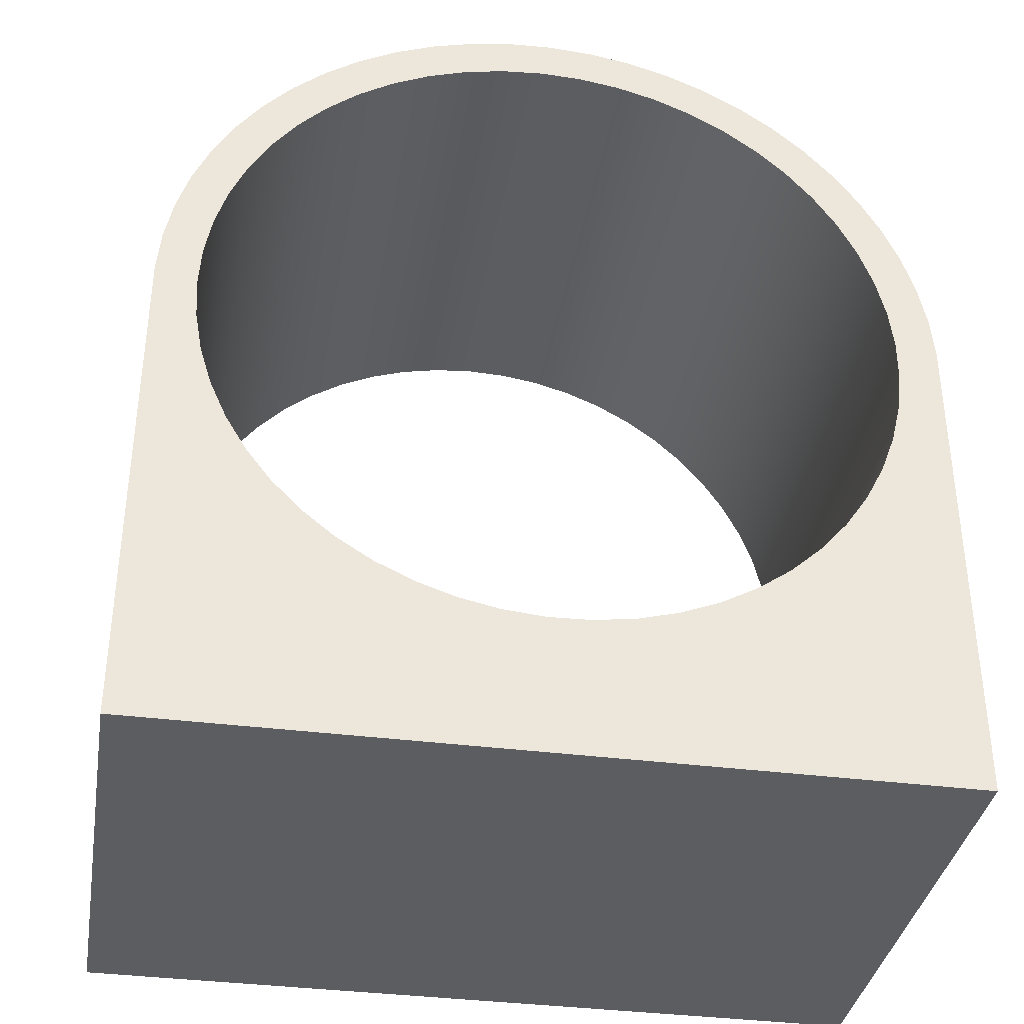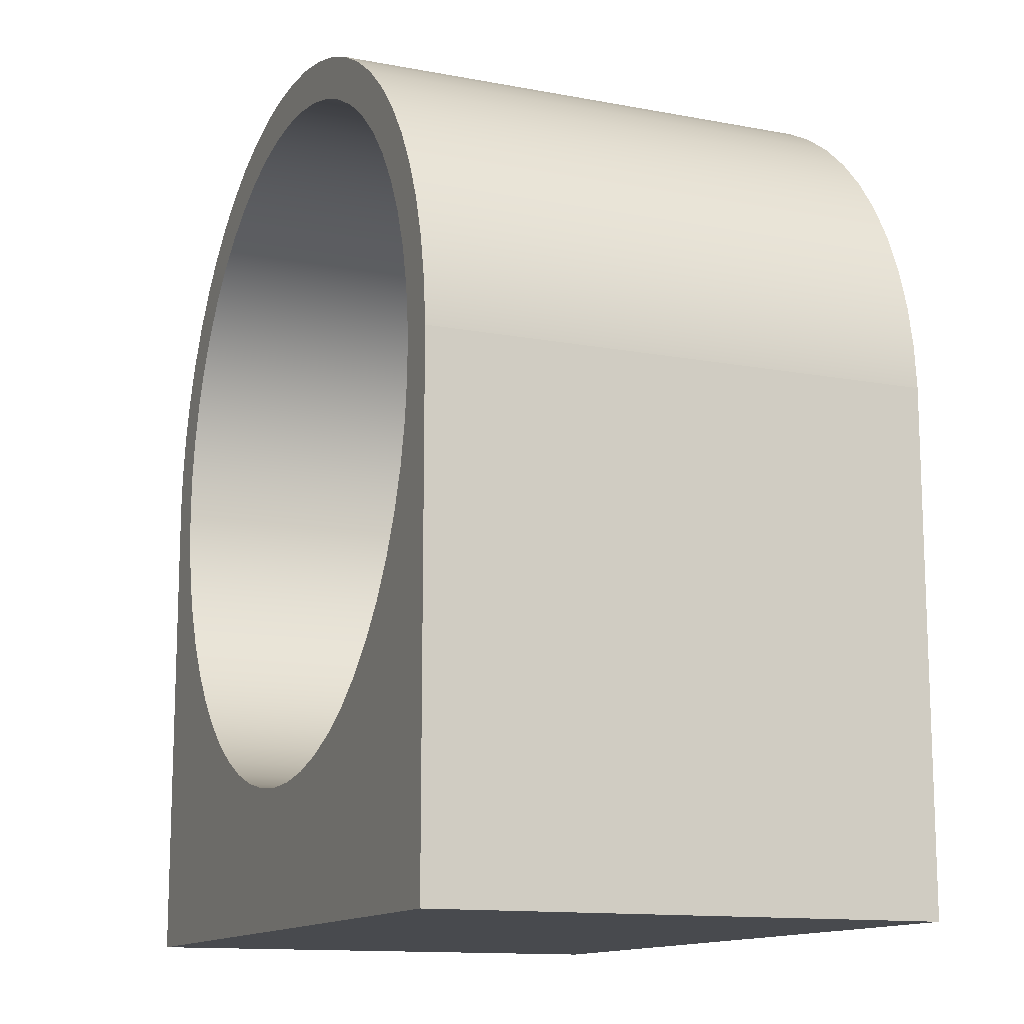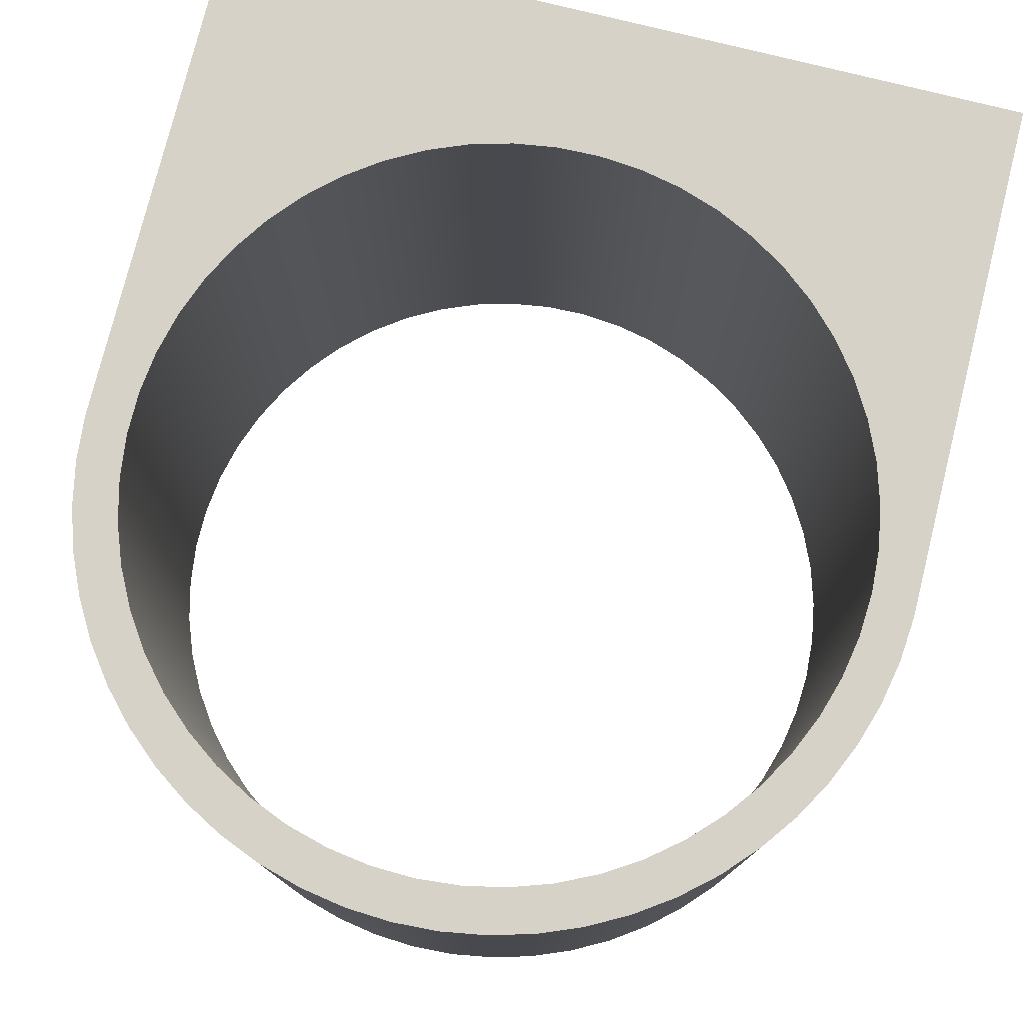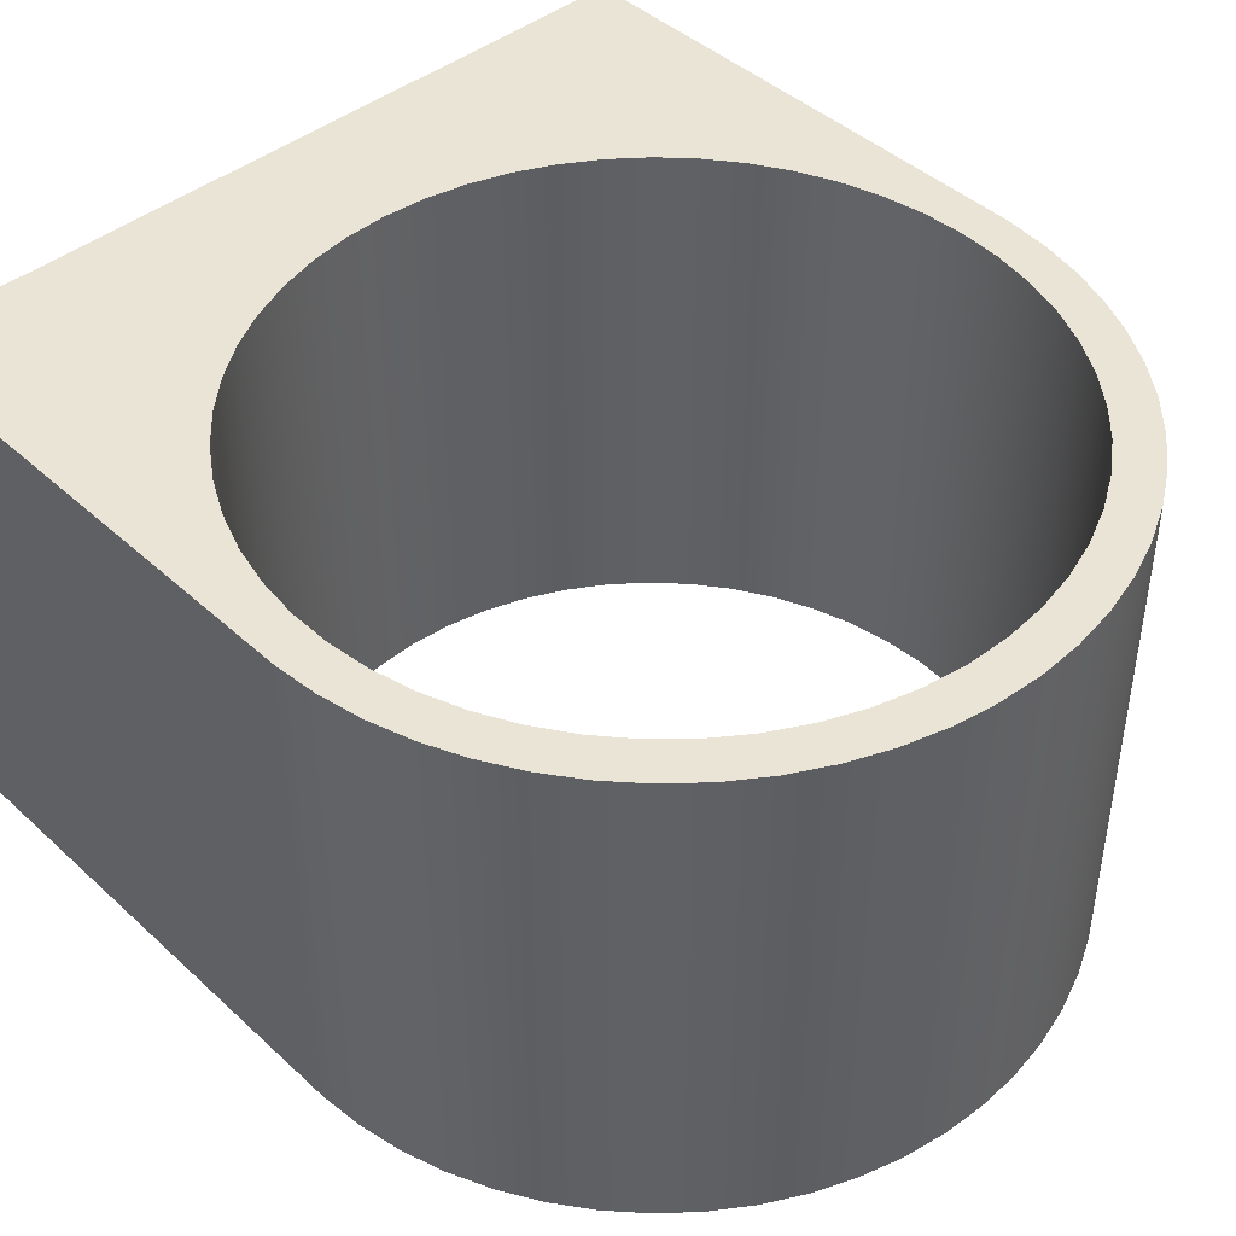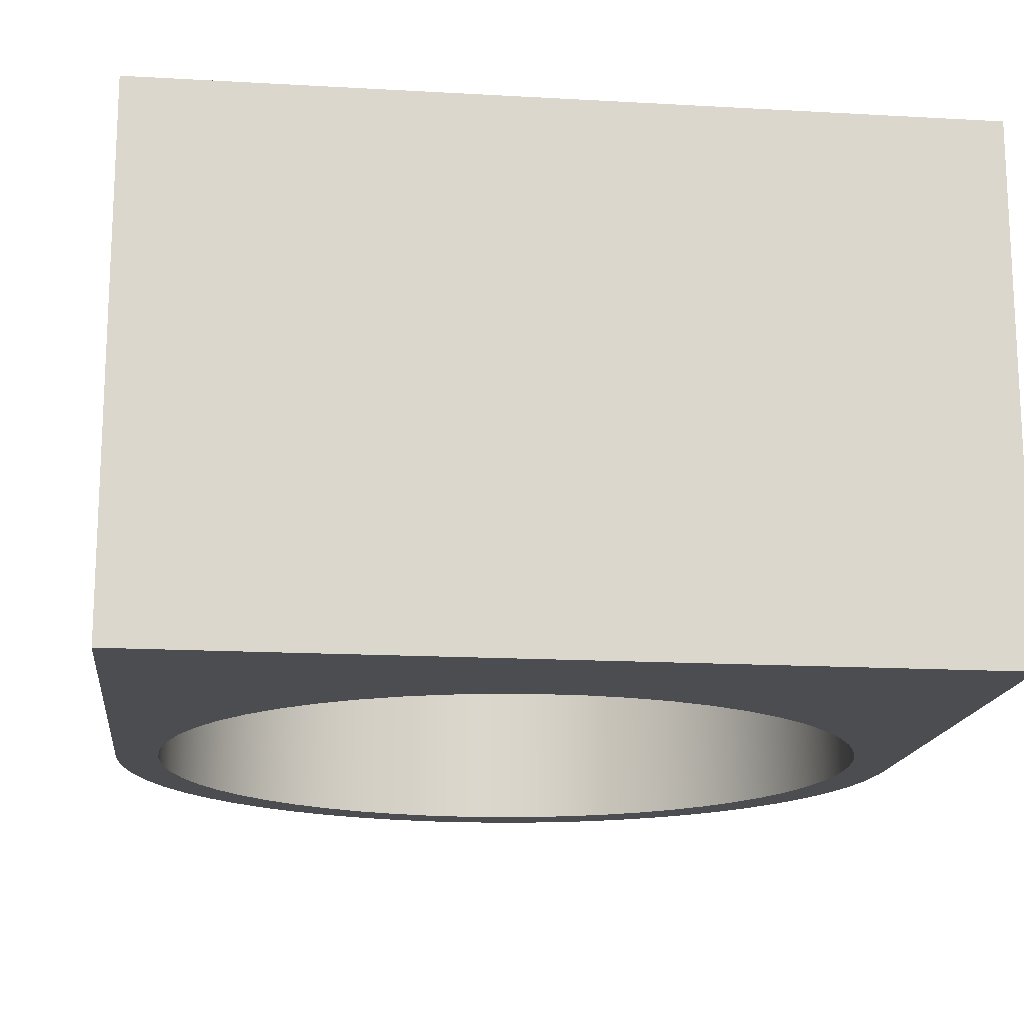
<metadata>
{"format":"obj","ext":"obj","renderer":"f3d","projection":"perspective","resolution":1024,"background":"white","views":[{"elev":-36.4,"azim":-9.6,"up":"+Y"},{"elev":-13.0,"azim":66.6,"up":"+Y"},{"elev":77.4,"azim":-166.0,"up":"+Z"},{"elev":43.7,"azim":137.0,"up":"+Z"},{"elev":-16.0,"azim":-6.7,"up":"+Z"}]}
</metadata>
<code>
v 1.068 1.749 1.8
v 1.077 1.601 1.8
v 1.103 1.455 1.8
v 1.146 1.314 1.8
v 1.206 1.178 1.8
v 1.281 1.051 1.8
v 1.371 0.933 1.8
v 1.474 0.8268 1.8
v 1.589 0.7335 1.8
v 1.715 0.6544 1.8
v 1.848 0.5907 1.8
v 1.989 0.5433 1.8
v 2.134 0.5128 1.8
v 2.281 0.4996 1.8
v 2.429 0.504 1.8
v 2.576 0.5259 1.8
v 2.718 0.5649 1.8
v 2.856 0.6206 1.8
v 2.985 0.6921 1.8
v 3.106 0.7784 1.8
v 3.215 0.8784 1.8
v 3.312 0.9906 1.8
v 3.394 1.113 1.8
v 3.462 1.245 1.8
v 3.514 1.384 1.8
v 3.548 1.528 1.8
v 3.566 1.675 1.8
v 3.566 1.823 1.8
v 3.548 1.97 1.8
v 3.514 2.114 1.8
v 3.462 2.253 1.8
v 3.394 2.385 1.8
v 3.312 2.508 1.8
v 3.215 2.62 1.8
v 3.106 2.72 1.8
v 2.985 2.806 1.8
v 2.856 2.878 1.8
v 2.718 2.933 1.8
v 2.576 2.972 1.8
v 2.429 2.994 1.8
v 2.281 2.999 1.8
v 2.134 2.985 1.8
v 1.989 2.955 1.8
v 1.848 2.907 1.8
v 1.715 2.844 1.8
v 1.589 2.765 1.8
v 1.474 2.671 1.8
v 1.371 2.565 1.8
v 1.281 2.447 1.8
v 1.206 2.32 1.8
v 1.146 2.184 1.8
v 1.103 2.043 1.8
v 1.077 1.897 1.8
v 1.068 1.749 0
v 1.077 1.897 0
v 1.103 2.043 0
v 1.146 2.184 0
v 1.206 2.32 0
v 1.281 2.447 0
v 1.371 2.565 0
v 1.474 2.671 0
v 1.589 2.765 0
v 1.715 2.844 0
v 1.848 2.907 0
v 1.989 2.955 0
v 2.134 2.985 0
v 2.281 2.999 0
v 2.429 2.994 0
v 2.576 2.972 0
v 2.718 2.933 0
v 2.856 2.878 0
v 2.985 2.806 0
v 3.106 2.72 0
v 3.215 2.62 0
v 3.312 2.508 0
v 3.394 2.385 0
v 3.462 2.253 0
v 3.514 2.114 0
v 3.548 1.97 0
v 3.566 1.823 0
v 3.566 1.675 0
v 3.548 1.528 0
v 3.514 1.384 0
v 3.462 1.245 0
v 3.394 1.113 0
v 3.312 0.9906 0
v 3.215 0.8784 0
v 3.106 0.7784 0
v 2.985 0.6921 0
v 2.856 0.6206 0
v 2.718 0.5649 0
v 2.576 0.5259 0
v 2.429 0.504 0
v 2.281 0.4996 0
v 2.134 0.5128 0
v 1.989 0.5433 0
v 1.848 0.5907 0
v 1.715 0.6544 0
v 1.589 0.7335 0
v 1.474 0.8268 0
v 1.371 0.933 0
v 1.281 1.051 0
v 1.206 1.178 0
v 1.146 1.314 0
v 1.103 1.455 0
v 1.077 1.601 0
v 1.068 1.749 1.8
v 1.068 1.749 0
v 3.717 1.794 0
v 3.704 1.947 0
v 3.674 2.098 0
v 3.628 2.244 0
v 3.565 2.385 0
v 3.488 2.518 0
v 3.397 2.642 0
v 3.292 2.755 0
v 3.176 2.855 0
v 3.049 2.943 0
v 2.914 3.016 0
v 2.771 3.074 0
v 2.623 3.115 0
v 2.472 3.141 0
v 2.318 3.149 0
v 2.165 3.141 0
v 2.013 3.115 0
v 1.865 3.074 0
v 1.722 3.016 0
v 1.587 2.943 0
v 1.46 2.855 0
v 1.344 2.755 0
v 1.24 2.642 0
v 1.148 2.518 0
v 1.071 2.385 0
v 1.009 2.244 0
v 0.9622 2.098 0
v 0.9322 1.947 0
v 0.9188 1.794 0
v 0.9188 1.794 1.8
v 0.9322 1.947 1.8
v 0.9622 2.098 1.8
v 1.009 2.244 1.8
v 1.071 2.385 1.8
v 1.148 2.518 1.8
v 1.24 2.642 1.8
v 1.344 2.755 1.8
v 1.46 2.855 1.8
v 1.587 2.943 1.8
v 1.722 3.016 1.8
v 1.865 3.074 1.8
v 2.013 3.115 1.8
v 2.165 3.141 1.8
v 2.318 3.149 1.8
v 2.472 3.141 1.8
v 2.623 3.115 1.8
v 2.771 3.074 1.8
v 2.914 3.016 1.8
v 3.049 2.943 1.8
v 3.176 2.855 1.8
v 3.292 2.755 1.8
v 3.397 2.642 1.8
v 3.488 2.518 1.8
v 3.565 2.385 1.8
v 3.628 2.244 1.8
v 3.674 2.098 1.8
v 3.704 1.947 1.8
v 3.717 1.794 1.8
v 3.717 0 0
v 3.717 1.794 0
v 3.717 1.794 1.8
v 3.717 0 1.8
v 0.9188 0 0
v 3.717 0 0
v 3.717 0 1.8
v 0.9188 0 1.8
v 0.9188 1.794 0
v 0.9188 0 0
v 0.9188 0 1.8
v 0.9188 1.794 1.8
v 1.068 1.749 1.8
v 1.077 1.897 1.8
v 1.103 2.043 1.8
v 1.146 2.184 1.8
v 1.206 2.32 1.8
v 1.281 2.447 1.8
v 1.371 2.565 1.8
v 1.474 2.671 1.8
v 1.589 2.765 1.8
v 1.715 2.844 1.8
v 1.848 2.907 1.8
v 1.989 2.955 1.8
v 2.134 2.985 1.8
v 2.281 2.999 1.8
v 2.429 2.994 1.8
v 2.576 2.972 1.8
v 2.718 2.933 1.8
v 2.856 2.878 1.8
v 2.985 2.806 1.8
v 3.106 2.72 1.8
v 3.215 2.62 1.8
v 3.312 2.508 1.8
v 3.394 2.385 1.8
v 3.462 2.253 1.8
v 3.514 2.114 1.8
v 3.548 1.97 1.8
v 3.566 1.823 1.8
v 3.566 1.675 1.8
v 3.548 1.528 1.8
v 3.514 1.384 1.8
v 3.462 1.245 1.8
v 3.394 1.113 1.8
v 3.312 0.9906 1.8
v 3.215 0.8784 1.8
v 3.106 0.7784 1.8
v 2.985 0.6921 1.8
v 2.856 0.6206 1.8
v 2.718 0.5649 1.8
v 2.576 0.5259 1.8
v 2.429 0.504 1.8
v 2.281 0.4996 1.8
v 2.134 0.5128 1.8
v 1.989 0.5433 1.8
v 1.848 0.5907 1.8
v 1.715 0.6544 1.8
v 1.589 0.7335 1.8
v 1.474 0.8268 1.8
v 1.371 0.933 1.8
v 1.281 1.051 1.8
v 1.206 1.178 1.8
v 1.146 1.314 1.8
v 1.103 1.455 1.8
v 1.077 1.601 1.8
v 0.9188 1.794 1.8
v 0.9188 0 1.8
v 3.717 0 1.8
v 3.717 1.794 1.8
v 3.704 1.947 1.8
v 3.674 2.098 1.8
v 3.628 2.244 1.8
v 3.565 2.385 1.8
v 3.488 2.518 1.8
v 3.397 2.642 1.8
v 3.292 2.755 1.8
v 3.176 2.855 1.8
v 3.049 2.943 1.8
v 2.914 3.016 1.8
v 2.771 3.074 1.8
v 2.623 3.115 1.8
v 2.472 3.141 1.8
v 2.318 3.149 1.8
v 2.165 3.141 1.8
v 2.013 3.115 1.8
v 1.865 3.074 1.8
v 1.722 3.016 1.8
v 1.587 2.943 1.8
v 1.46 2.855 1.8
v 1.344 2.755 1.8
v 1.24 2.642 1.8
v 1.148 2.518 1.8
v 1.071 2.385 1.8
v 1.009 2.244 1.8
v 0.9622 2.098 1.8
v 0.9322 1.947 1.8
v 1.068 1.749 0
v 1.077 1.601 0
v 1.103 1.455 0
v 1.146 1.314 0
v 1.206 1.178 0
v 1.281 1.051 0
v 1.371 0.933 0
v 1.474 0.8268 0
v 1.589 0.7335 0
v 1.715 0.6544 0
v 1.848 0.5907 0
v 1.989 0.5433 0
v 2.134 0.5128 0
v 2.281 0.4996 0
v 2.429 0.504 0
v 2.576 0.5259 0
v 2.718 0.5649 0
v 2.856 0.6206 0
v 2.985 0.6921 0
v 3.106 0.7784 0
v 3.215 0.8784 0
v 3.312 0.9906 0
v 3.394 1.113 0
v 3.462 1.245 0
v 3.514 1.384 0
v 3.548 1.528 0
v 3.566 1.675 0
v 3.566 1.823 0
v 3.548 1.97 0
v 3.514 2.114 0
v 3.462 2.253 0
v 3.394 2.385 0
v 3.312 2.508 0
v 3.215 2.62 0
v 3.106 2.72 0
v 2.985 2.806 0
v 2.856 2.878 0
v 2.718 2.933 0
v 2.576 2.972 0
v 2.429 2.994 0
v 2.281 2.999 0
v 2.134 2.985 0
v 1.989 2.955 0
v 1.848 2.907 0
v 1.715 2.844 0
v 1.589 2.765 0
v 1.474 2.671 0
v 1.371 2.565 0
v 1.281 2.447 0
v 1.206 2.32 0
v 1.146 2.184 0
v 1.103 2.043 0
v 1.077 1.897 0
v 0.9188 0 0
v 0.9188 1.794 0
v 0.9322 1.947 0
v 0.9622 2.098 0
v 1.009 2.244 0
v 1.071 2.385 0
v 1.148 2.518 0
v 1.24 2.642 0
v 1.344 2.755 0
v 1.46 2.855 0
v 1.587 2.943 0
v 1.722 3.016 0
v 1.865 3.074 0
v 2.013 3.115 0
v 2.165 3.141 0
v 2.318 3.149 0
v 2.472 3.141 0
v 2.623 3.115 0
v 2.771 3.074 0
v 2.914 3.016 0
v 3.049 2.943 0
v 3.176 2.855 0
v 3.292 2.755 0
v 3.397 2.642 0
v 3.488 2.518 0
v 3.565 2.385 0
v 3.628 2.244 0
v 3.674 2.098 0
v 3.704 1.947 0
v 3.717 1.794 0
v 3.717 0 0
g 25fe9c10-e355-11ea-9598-54bf646e7e1f
f 2 106 1
f 1 106 108
f 107 54 53
f 53 54 55
f 53 55 52
f 52 55 56
f 52 56 51
f 51 56 57
f 51 57 50
f 50 57 58
f 50 58 49
f 49 58 59
f 49 59 48
f 48 59 60
f 48 60 47
f 47 60 61
f 47 61 46
f 46 61 62
f 46 62 45
f 45 62 63
f 45 63 44
f 44 63 64
f 44 64 43
f 43 64 65
f 43 65 42
f 42 65 66
f 42 66 41
f 41 66 67
f 41 67 40
f 40 67 68
f 40 68 39
f 39 68 69
f 39 69 38
f 38 69 70
f 38 70 37
f 37 70 71
f 37 71 36
f 36 71 72
f 36 72 35
f 35 72 73
f 35 73 34
f 34 73 74
f 34 74 33
f 33 74 75
f 33 75 32
f 32 75 76
f 32 76 31
f 31 76 77
f 31 77 30
f 30 77 78
f 30 78 29
f 29 78 79
f 29 79 28
f 28 79 80
f 28 80 27
f 27 80 81
f 27 81 26
f 26 81 82
f 26 82 25
f 25 82 83
f 25 83 24
f 24 83 84
f 24 84 23
f 23 84 85
f 23 85 22
f 22 85 86
f 22 86 21
f 21 86 87
f 21 87 20
f 20 87 88
f 20 88 19
f 19 88 89
f 19 89 18
f 18 89 90
f 18 90 17
f 17 90 91
f 17 91 16
f 16 91 92
f 16 92 15
f 15 92 93
f 15 93 14
f 14 93 94
f 14 94 13
f 13 94 95
f 13 95 12
f 12 95 96
f 12 96 11
f 11 96 97
f 11 97 10
f 10 97 98
f 10 98 9
f 9 98 99
f 9 99 8
f 8 99 100
f 8 100 7
f 7 100 101
f 7 101 6
f 6 101 102
f 6 102 5
f 5 102 103
f 5 103 4
f 4 103 104
f 4 104 3
f 3 104 105
f 3 105 2
f 2 105 106
g 25ff5f68-e355-11ea-bf5e-54bf646e7e1f
f 166 109 165
f 165 109 110
f 165 110 164
f 164 110 111
f 164 111 163
f 163 111 112
f 163 112 162
f 162 112 113
f 162 113 161
f 161 113 114
f 161 114 160
f 160 114 115
f 160 115 159
f 159 115 116
f 159 116 158
f 158 116 117
f 158 117 157
f 157 117 118
f 157 118 156
f 156 118 119
f 156 119 155
f 155 119 120
f 155 120 154
f 154 120 121
f 154 121 153
f 153 121 122
f 153 122 152
f 152 122 123
f 152 123 151
f 151 123 124
f 151 124 150
f 150 124 125
f 150 125 149
f 149 125 126
f 149 126 148
f 148 126 127
f 148 127 147
f 147 127 128
f 147 128 146
f 146 128 129
f 146 129 145
f 145 129 130
f 145 130 144
f 144 130 131
f 144 131 143
f 143 131 132
f 143 132 142
f 142 132 133
f 142 133 141
f 141 133 134
f 141 134 140
f 140 134 135
f 140 135 139
f 139 135 136
f 139 136 138
f 138 136 137
g 260022b6-e355-11ea-80f5-54bf646e7e1f
f 167 168 170
f 170 168 169
g 2600e5f6-e355-11ea-a712-54bf646e7e1f
f 171 172 174
f 174 172 173
g 26018218-e355-11ea-98ec-54bf646e7e1f
f 175 176 178
f 178 176 177
g 26021e5a-e355-11ea-ac41-54bf646e7e1f
f 231 179 232
f 232 179 180
f 232 180 262
f 262 180 181
f 262 181 261
f 261 181 182
f 261 182 260
f 260 182 259
f 259 182 183
f 259 183 258
f 258 183 184
f 258 184 257
f 257 184 185
f 257 185 256
f 256 185 186
f 256 186 255
f 255 186 187
f 255 187 254
f 254 187 188
f 254 188 253
f 253 188 189
f 253 189 252
f 252 189 190
f 252 190 251
f 251 190 191
f 251 191 250
f 250 191 192
f 250 192 249
f 249 192 193
f 249 193 248
f 248 193 194
f 248 194 247
f 247 194 195
f 247 195 246
f 246 195 196
f 246 196 245
f 245 196 197
f 245 197 244
f 244 197 243
f 243 197 198
f 243 198 242
f 242 198 199
f 242 199 241
f 241 199 200
f 241 200 240
f 240 200 201
f 240 201 239
f 239 201 202
f 239 202 238
f 238 202 203
f 238 203 237
f 237 203 204
f 237 204 236
f 236 204 205
f 236 205 235
f 235 205 206
f 235 206 207
f 207 208 235
f 235 208 234
f 234 208 209
f 234 209 210
f 210 211 234
f 234 211 212
f 234 212 213
f 213 214 234
f 234 214 215
f 234 215 216
f 216 217 234
f 234 217 218
f 234 218 219
f 234 219 233
f 233 219 220
f 233 220 221
f 221 222 233
f 233 222 223
f 233 223 224
f 224 225 233
f 233 225 226
f 233 226 227
f 227 228 233
f 233 228 229
f 233 229 232
f 232 229 230
f 232 230 231
g 2602e1b0-e355-11ea-a6d6-54bf646e7e1f
f 315 263 317
f 317 263 264
f 317 264 265
f 265 266 317
f 317 266 316
f 316 266 267
f 316 267 268
f 268 269 316
f 316 269 270
f 316 270 271
f 271 272 316
f 316 272 273
f 316 273 274
f 274 275 316
f 316 275 276
f 316 276 346
f 346 276 277
f 346 277 278
f 278 279 346
f 346 279 280
f 346 280 281
f 281 282 346
f 346 282 283
f 346 283 284
f 284 285 346
f 346 285 286
f 346 286 287
f 346 287 345
f 345 287 288
f 345 288 289
f 289 290 345
f 345 290 344
f 344 290 291
f 344 291 343
f 343 291 292
f 343 292 342
f 342 292 293
f 342 293 341
f 341 293 294
f 341 294 340
f 340 294 295
f 340 295 339
f 339 295 296
f 339 296 338
f 338 296 297
f 338 297 337
f 337 297 298
f 337 298 336
f 336 298 335
f 335 298 299
f 335 299 334
f 334 299 300
f 334 300 333
f 333 300 301
f 333 301 332
f 332 301 302
f 332 302 331
f 331 302 303
f 331 303 330
f 330 303 304
f 330 304 329
f 329 304 305
f 329 305 328
f 328 305 306
f 328 306 327
f 327 306 307
f 327 307 326
f 326 307 308
f 326 308 325
f 325 308 309
f 325 309 324
f 324 309 310
f 324 310 323
f 323 310 311
f 323 311 322
f 322 311 312
f 322 312 321
f 321 312 313
f 321 313 320
f 320 313 319
f 319 313 314
f 319 314 318
f 318 314 315
f 318 315 317

</code>
